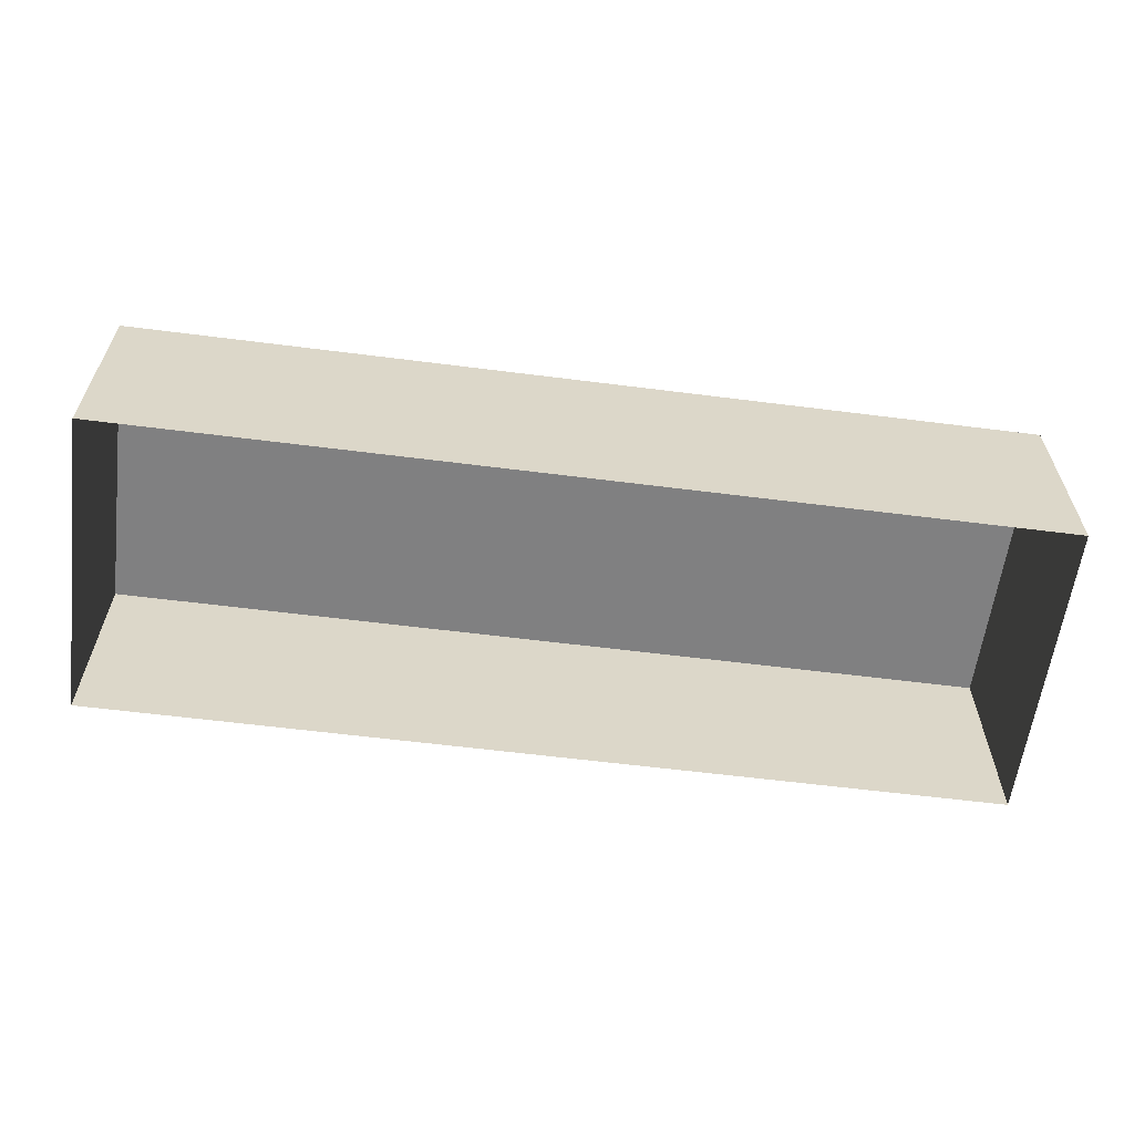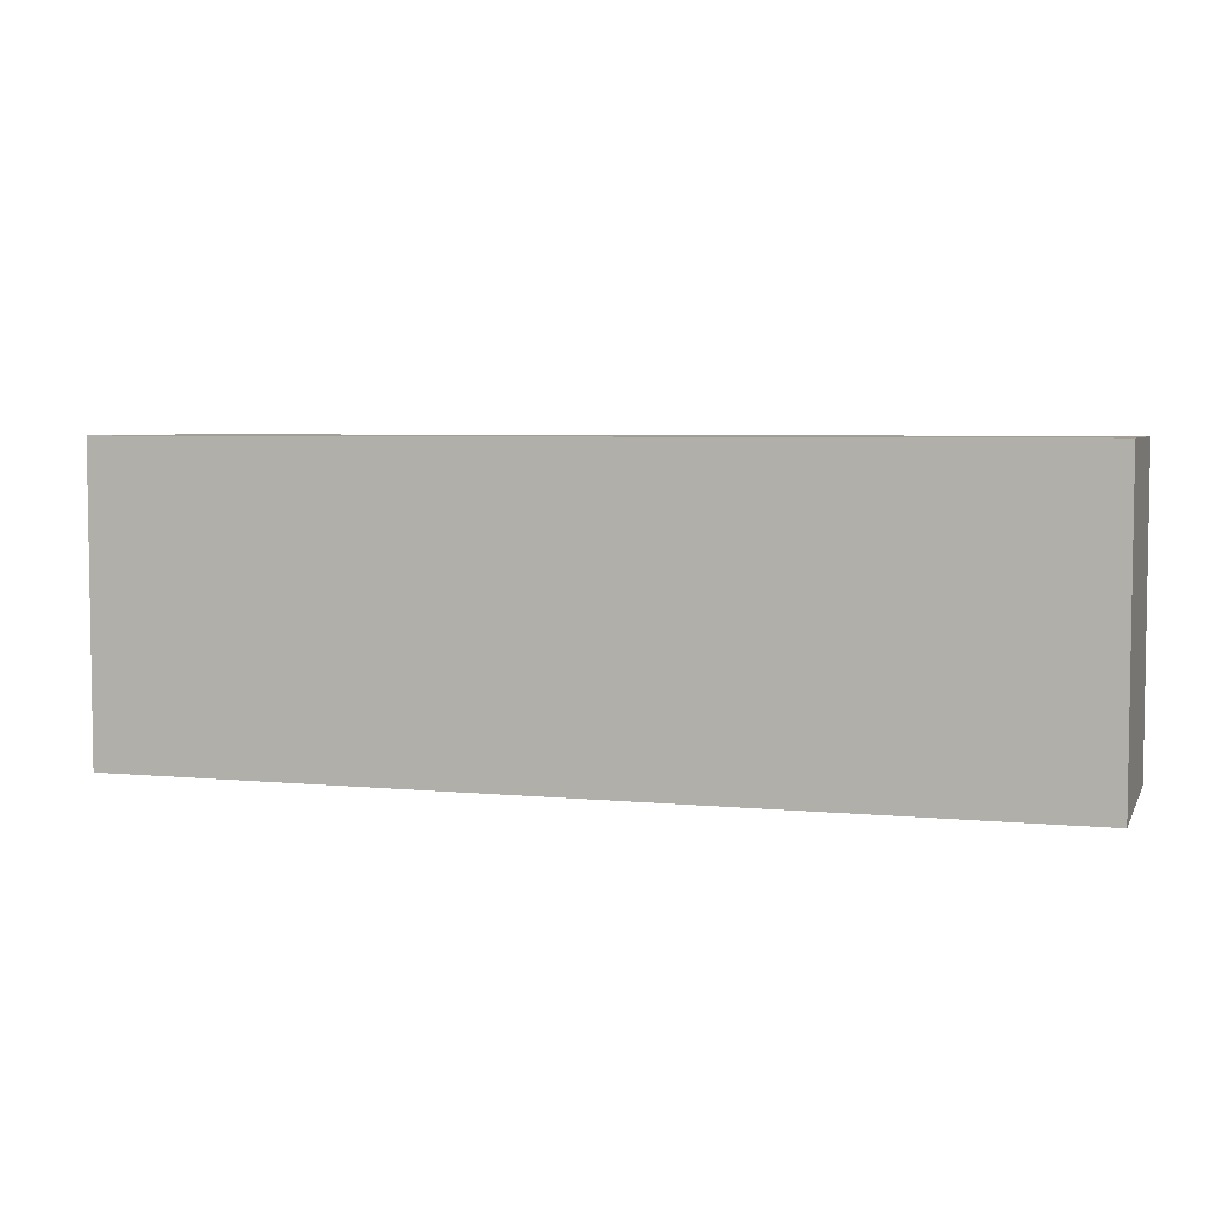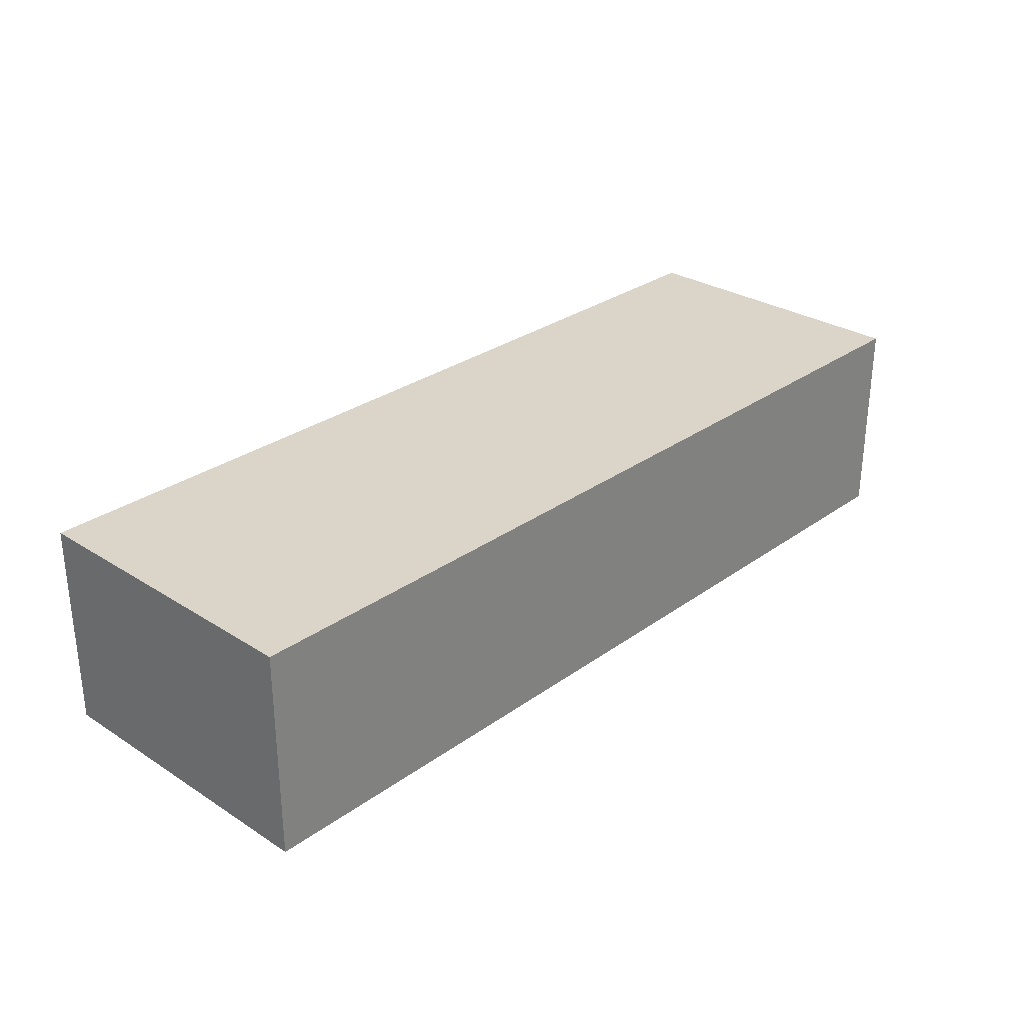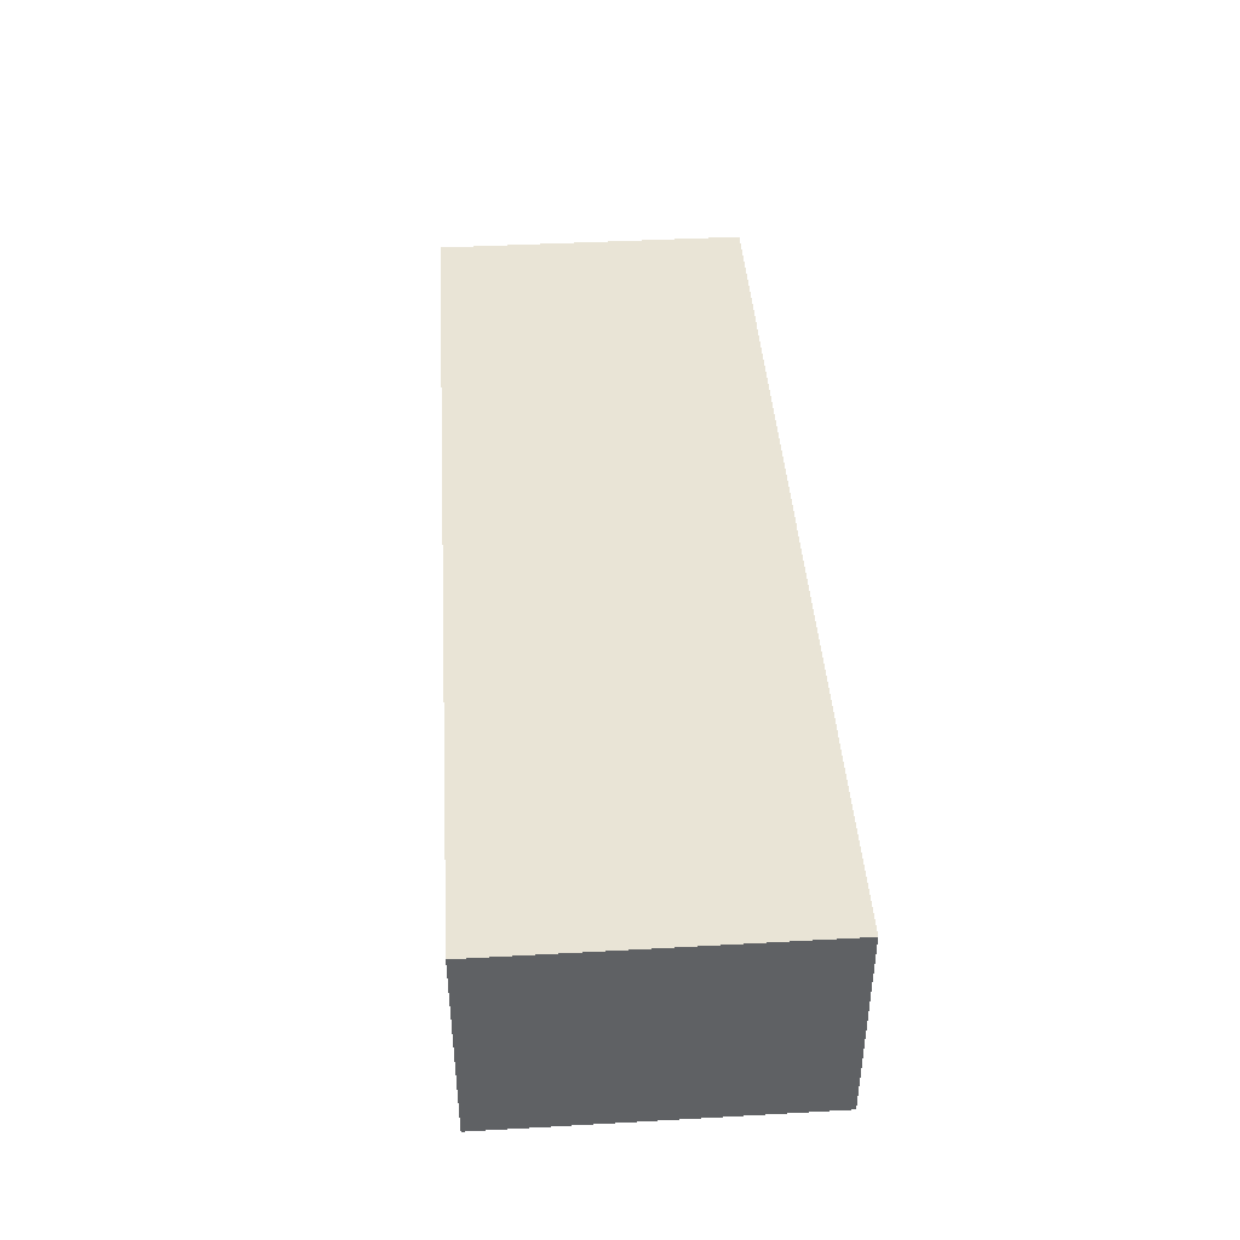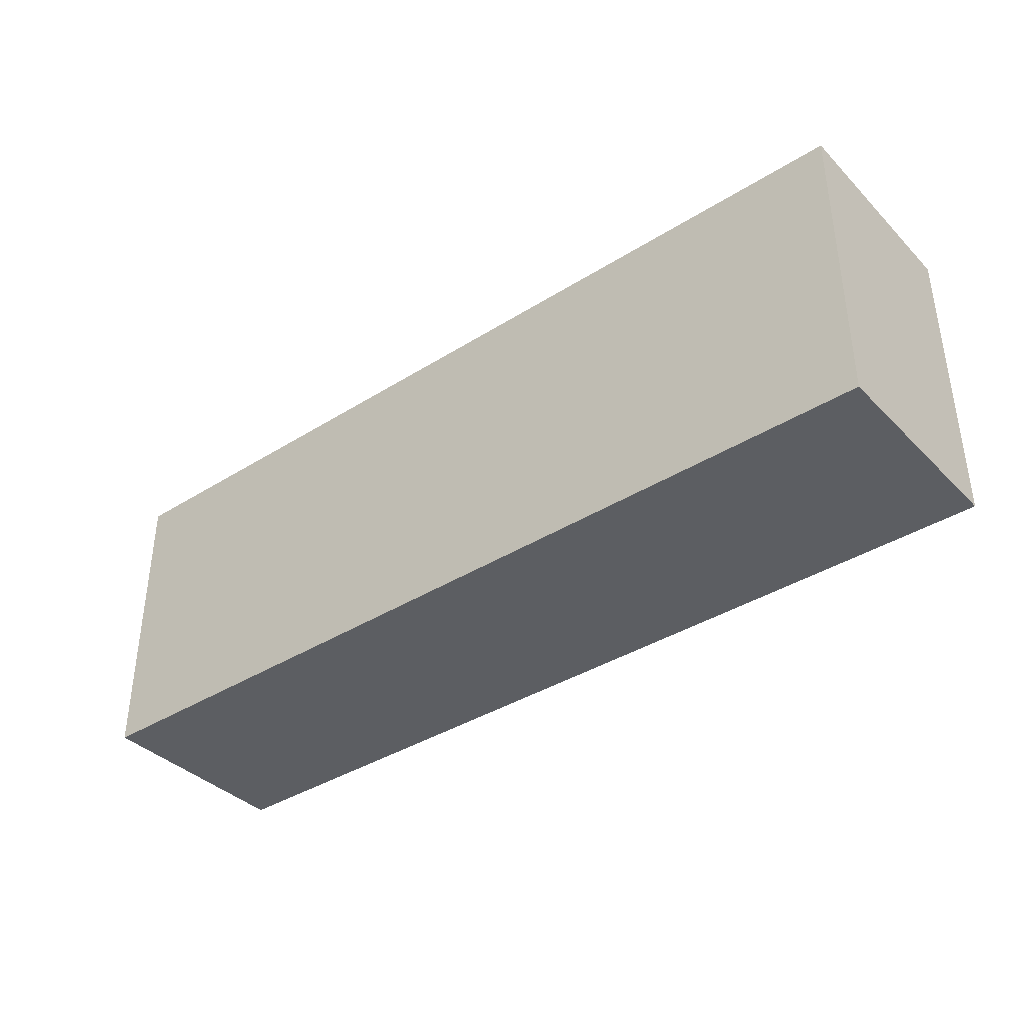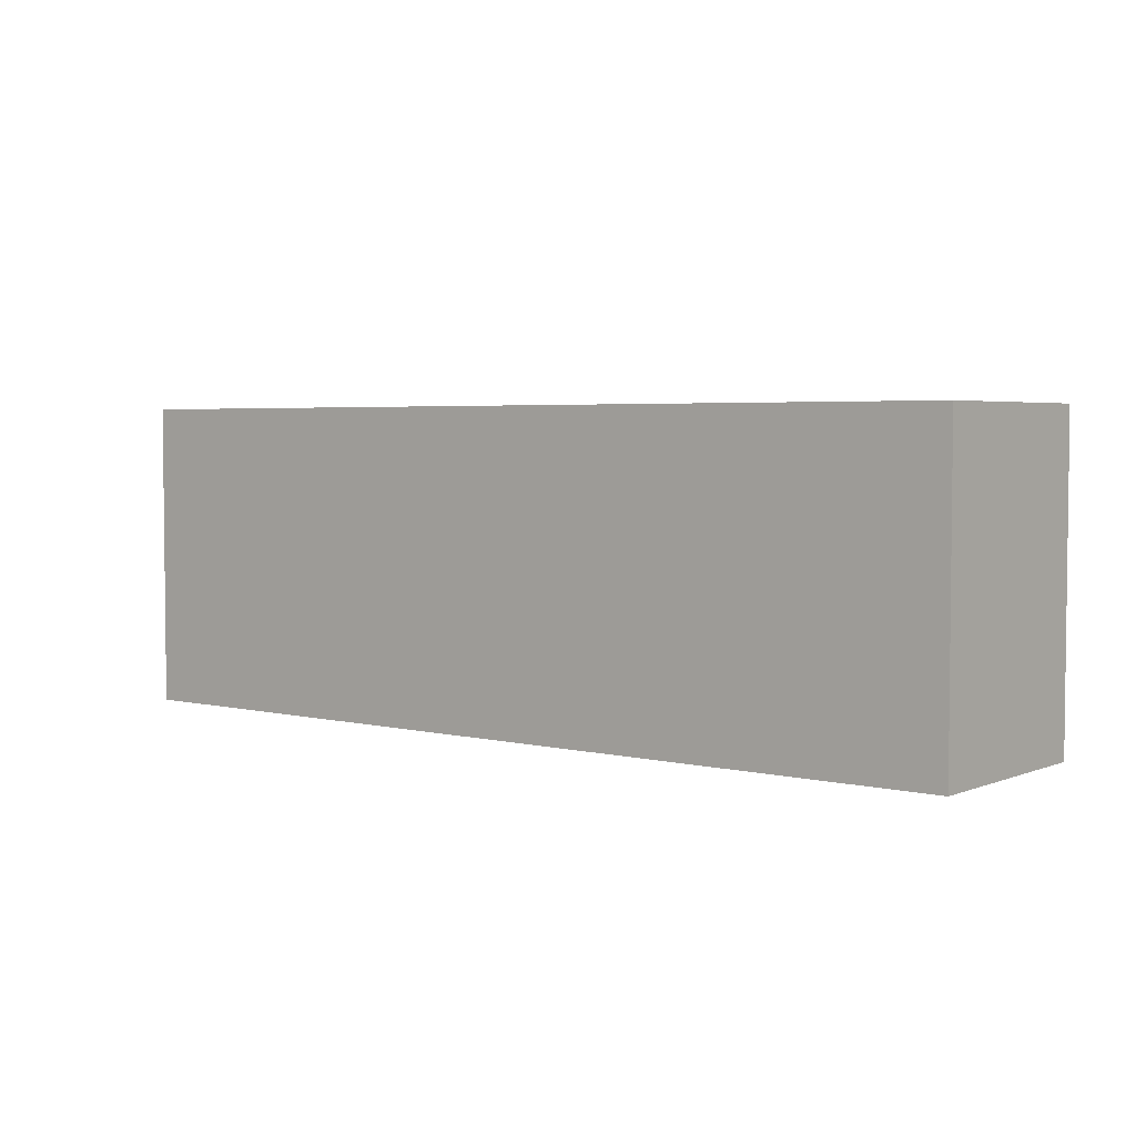
<metadata>
{"format":"obj","ext":"obj","renderer":"f3d","projection":"perspective","resolution":1024,"background":"white","views":[{"elev":-60.2,"azim":-7.4,"up":"+Y"},{"elev":5.0,"azim":-162.8,"up":"+Z"},{"elev":29.1,"azim":133.3,"up":"+Y"},{"elev":42.4,"azim":-93.8,"up":"+Y"},{"elev":-37.9,"azim":-141.3,"up":"+Z"},{"elev":3.8,"azim":-141.6,"up":"+Z"}]}
</metadata>
<code>
o SM_Env_Path_4Way_01_43.001
v 3.75 -1e-06 1.25
v 3.75 -1e-06 1
v -3.75 -0 1.25
v -3.75 -0 1
v 3.75 -1e-06 -1.25
v 3.75 -1e-06 -1
v -3.75 -0 -1.25
v -3.75 -0 -1
v 3.75 -1e-06 1.25
v 3 -0 1.25
v 3.75 -1e-06 1
v 3.089 -0 1
v 3.75 -1e-06 -1
v 3.112 -0 -1
v 3.75 -1e-06 -1.25
v 3 -0 -1.25
v -3.75 -0 -1.25
v -3 -0 -1.25
v -3.126 -0 -1
v -3.75 -0 1
v -3.213 -0 1
v -3.75 -0 1.25
v -3 -0 1.25
v 3.75 1.713 1.25
v 3.75 -1e-06 1.25
v 3.75 1.713 -1.25
v 3.75 -1e-06 -1.25
v -3.75 1.713 1.25
v 3.75 1.713 1.25
v -3.75 1.713 -1.25
v 3.75 1.713 -1.25
v -3.75 -0 1.25
v -3.75 1.713 1.25
v -3.75 -0 -1.25
v -3.75 1.713 -1.25
v -3.75 -0 -1.25
v -3.75 1.713 -1.25
v 3.75 -1e-06 -1.25
v 3.75 1.713 -1.25
v 3.75 -1e-06 1.25
v 3.75 1.713 1.25
v -3.75 -0 1.25
v -3.75 1.713 1.25
v 3 -0 1.25
v 3.089 -0 1
v 3.112 -0 -1
v 3 -0 -1.25
v -3.126 -0 -1
v -3.213 -0 1
v -3 -0 1.25
f 24 25 26
f 26 25 27
f 28 29 30
f 30 29 31
f 32 33 34
f 34 33 35
f 36 37 38
f 38 37 39
f 40 41 42
f 42 41 43
l 3 4
l 7 8
l 11 12
l 13 14
l 20 21
l 1 2
l 15 16
l 22 23
l 5 6
l 9 10
l 17 18
l 49 50
l 44 45
l 46 47

</code>
